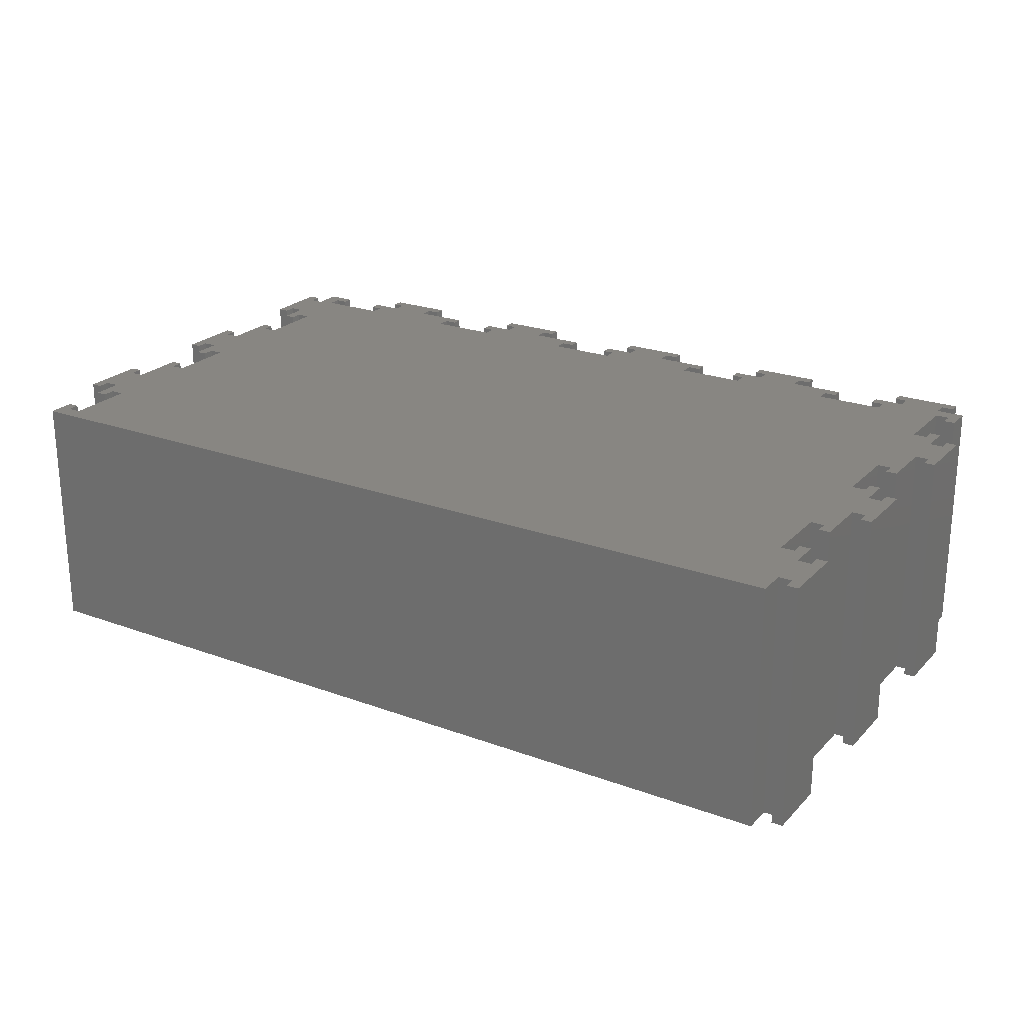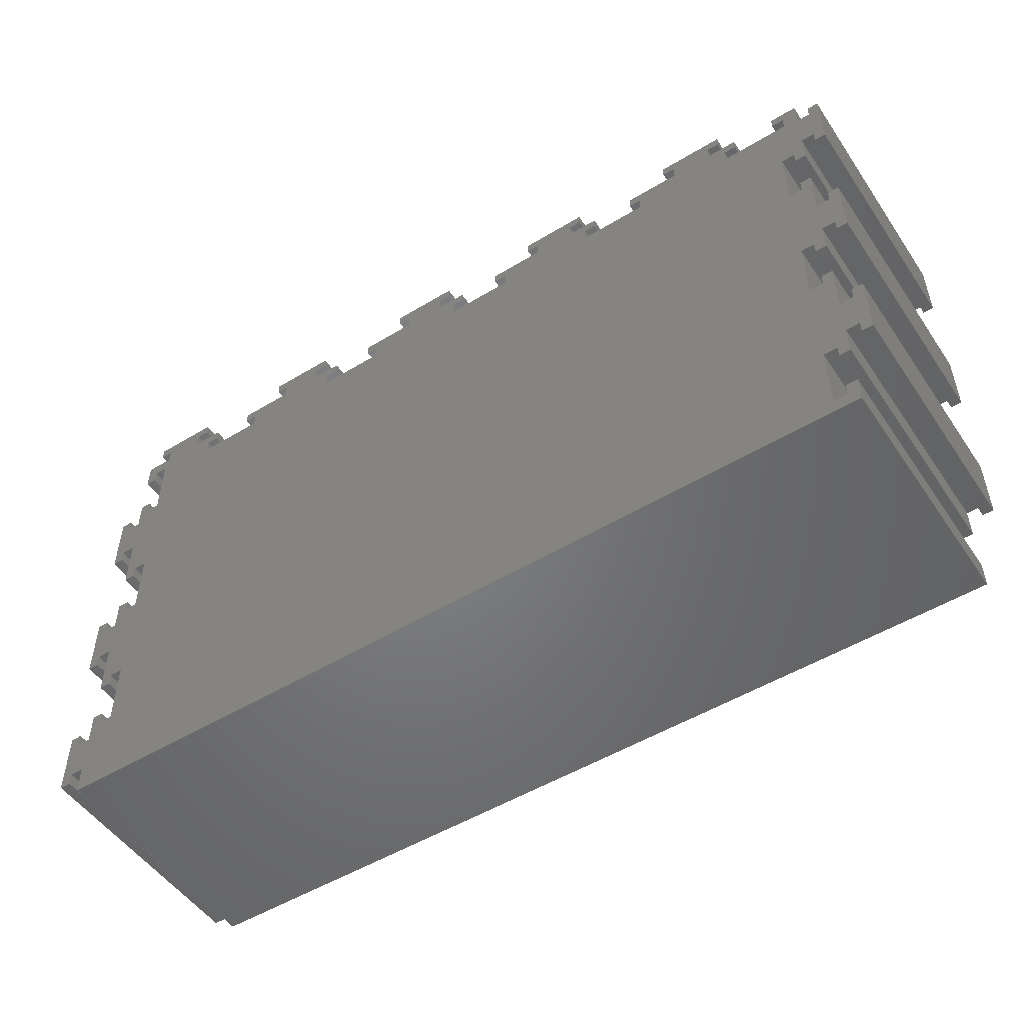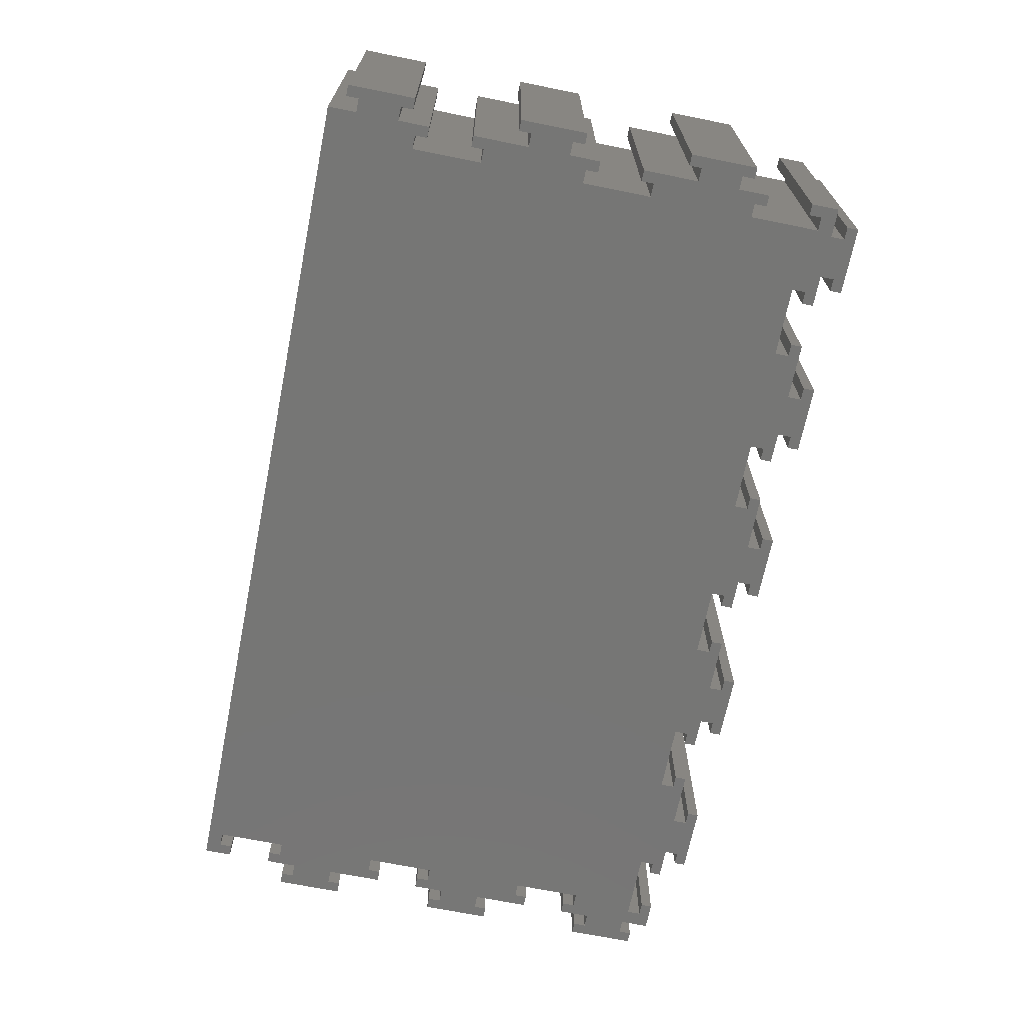
<metadata>
{"format":"stl","ext":"stl","renderer":"f3d","projection":"perspective","resolution":1024,"background":"white","views":[{"elev":23.3,"azim":31.8,"up":"+Z"},{"elev":-51.3,"azim":-146.7,"up":"+Y"},{"elev":-68.4,"azim":78.6,"up":"+Z"}]}
</metadata>
<code>
# stl→obj: 360 verts, 716 faces
v 140 16.4 0
v 138.2 16.4 40
v 140 16.4 40
v 138.2 16.4 0
v 1.8 4.4 40
v 0 4.4 40
v 1.8 2.4 40
v 11.6 84 40
v 13.6 82.2 40
v 16.6 84 40
v 11.6 82.2 40
v 25.4 88 40
v 23.4 86.2 40
v 25.4 86.2 40
v 16.6 86.2 40
v 23.4 84 40
v 14.6 88 40
v 14.6 86.2 40
v 32.4 84 40
v 30.4 82.2 40
v 32.4 82.2 40
v 30.4 80 40
v 39.6 84 40
v 41.6 82.2 40
v 44.6 84 40
v 39.6 82.2 40
v 53.4 88 40
v 51.4 86.2 40
v 53.4 86.2 40
v 44.6 86.2 40
v 51.4 84 40
v 42.6 88 40
v 42.6 86.2 40
v 60.4 84 40
v 58.4 82.2 40
v 60.4 82.2 40
v 58.4 80 40
v 67.6 84 40
v 69.6 82.2 40
v 72.6 84 40
v 67.6 82.2 40
v 81.4 88 40
v 79.4 86.2 40
v 81.4 86.2 40
v 72.6 86.2 40
v 79.4 84 40
v 70.6 88 40
v 70.6 86.2 40
v 88.4 84 40
v 86.4 82.2 40
v 88.4 82.2 40
v 86.4 80 40
v 95.6 84 40
v 97.6 82.2 40
v 100.6 84 40
v 95.6 82.2 40
v 109.4 88 40
v 107.4 86.2 40
v 109.4 86.2 40
v 100.6 86.2 40
v 107.4 84 40
v 98.6 88 40
v 98.6 86.2 40
v 116.4 84 40
v 114.4 82.2 40
v 116.4 82.2 40
v 114.4 80 40
v 123.6 84 40
v 125.6 82.2 40
v 128.6 84 40
v 123.6 82.2 40
v 137.4 88 40
v 135.4 86.2 40
v 137.4 86.2 40
v 128.6 86.2 40
v 135.4 84 40
v 126.6 88 40
v 126.6 86.2 40
v 140 84 40
v 138.2 81.6 40
v 140 79.6 40
v 125.6 80 40
v 136 70.4 40
v 136 81.6 40
v 136 53.6 40
v 97.6 80 40
v 138.2 79.6 40
v 140 60.6 40
v 138.2 53.6 40
v 138.2 70.4 40
v 140 67.4 40
v 140 72.4 40
v 138.2 72.4 40
v 140 51.6 40
v 138.2 51.6 40
v 142.2 60.6 40
v 142.2 67.4 40
v 144 69.4 40
v 142.2 69.4 40
v 144 58.6 40
v 142.2 58.6 40
v 136 25.6 40
v 140 32.6 40
v 136 42.4 40
v 138.2 25.6 40
v 138.2 42.4 40
v 140 39.4 40
v 140 44.4 40
v 138.2 44.4 40
v 140 23.6 40
v 138.2 23.6 40
v 142.2 32.6 40
v 142.2 39.4 40
v 144 41.4 40
v 142.2 41.4 40
v 144 30.6 40
v 142.2 30.6 40
v 138.2 14.4 40
v 140 11.4 40
v 136 14.4 40
v 140 4.6 40
v 140 0 40
v 69.6 80 40
v 4 13.6 40
v 41.6 80 40
v 4 30.4 40
v 4 41.6 40
v 13.6 80 40
v 4 58.4 40
v 4 69.6 40
v 4 2.4 40
v 0 0 40
v 142.2 4.6 40
v 142.2 11.4 40
v 144 13.4 40
v 142.2 13.4 40
v 144 2.6 40
v 142.2 2.6 40
v 0 32.4 40
v 1.8 30.4 40
v 1.8 32.4 40
v 0 23.4 40
v 1.8 13.6 40
v 0 16.6 40
v 0 11.6 40
v 1.8 11.6 40
v 0 60.4 40
v 1.8 58.4 40
v 1.8 60.4 40
v 0 51.4 40
v 1.8 41.6 40
v 0 44.6 40
v 0 39.6 40
v 1.8 39.6 40
v 4.4 84 40
v 2.4 82.2 40
v 4.4 82.2 40
v 0 79.4 40
v 2.4 80 40
v 0 84 40
v 0 72.6 40
v 1.8 69.6 40
v 0 67.6 40
v 1.8 67.6 40
v -4 25.4 40
v -2.2 23.4 40
v -2.2 25.4 40
v -2.2 16.6 40
v -4 14.6 40
v -2.2 14.6 40
v -4 53.4 40
v -2.2 51.4 40
v -2.2 53.4 40
v -2.2 44.6 40
v -4 42.6 40
v -2.2 42.6 40
v -4 81.4 40
v -2.2 79.4 40
v -2.2 81.4 40
v -2.2 72.6 40
v -4 70.6 40
v -2.2 70.6 40
v 138.2 23.6 0
v 140 23.6 0
v 138.2 14.4 0
v 138.2 25.6 0
v 0 44.6 0
v 4 41.6 0
v 1.8 41.6 0
v 0 51.4 0
v 4 58.4 0
v 0 16.6 0
v 4 13.6 0
v 1.8 13.6 0
v 0 23.4 0
v 4 30.4 0
v 136 14.4 0
v 140 4.6 0
v 140 0 0
v 140 11.4 0
v 69.6 80 0
v 136 25.6 0
v 86.4 80 0
v 136 42.4 0
v 97.6 80 0
v 136 53.6 0
v 114.4 80 0
v 136 70.4 0
v 125.6 80 0
v 136 81.6 0
v 135.4 84 0
v 128.6 84 0
v 135.4 86.2 0
v 4 2.4 0
v 107.4 84 0
v 114.4 82.2 0
v 100.6 84 0
v 107.4 86.2 0
v 79.4 84 0
v 86.4 82.2 0
v 72.6 84 0
v 79.4 86.2 0
v 58.4 80 0
v 51.4 84 0
v 58.4 82.2 0
v 44.6 84 0
v 51.4 86.2 0
v 41.6 80 0
v 30.4 80 0
v 23.4 84 0
v 30.4 82.2 0
v 16.6 84 0
v 23.4 86.2 0
v 13.6 80 0
v 0 0 0
v 1.8 2.4 0
v 0 4.4 0
v 1.8 4.4 0
v 142.2 11.4 0
v 142.2 4.6 0
v 144 2.6 0
v 142.2 2.6 0
v 144 13.4 0
v 142.2 13.4 0
v 140 32.6 0
v 138.2 42.4 0
v 140 39.4 0
v 140 44.4 0
v 138.2 44.4 0
v 142.2 39.4 0
v 142.2 32.6 0
v 144 30.6 0
v 142.2 30.6 0
v 144 41.4 0
v 142.2 41.4 0
v 140 60.6 0
v 138.2 70.4 0
v 138.2 53.6 0
v 140 51.6 0
v 138.2 51.6 0
v 140 67.4 0
v 140 72.4 0
v 138.2 72.4 0
v 142.2 67.4 0
v 142.2 60.6 0
v 144 58.6 0
v 142.2 58.6 0
v 144 69.4 0
v 142.2 69.4 0
v 138.2 81.6 0
v 140 79.6 0
v 138.2 79.6 0
v 140 84 0
v 137.4 88 0
v 137.4 86.2 0
v 128.6 86.2 0
v 126.6 88 0
v 126.6 86.2 0
v 125.6 82.2 0
v 123.6 84 0
v 123.6 82.2 0
v 116.4 84 0
v 116.4 82.2 0
v 109.4 88 0
v 109.4 86.2 0
v 100.6 86.2 0
v 98.6 88 0
v 98.6 86.2 0
v 97.6 82.2 0
v 95.6 84 0
v 95.6 82.2 0
v 88.4 84 0
v 88.4 82.2 0
v 81.4 88 0
v 81.4 86.2 0
v 72.6 86.2 0
v 70.6 88 0
v 70.6 86.2 0
v 69.6 82.2 0
v 67.6 84 0
v 67.6 82.2 0
v 60.4 84 0
v 60.4 82.2 0
v 53.4 88 0
v 53.4 86.2 0
v 44.6 86.2 0
v 42.6 88 0
v 42.6 86.2 0
v 41.6 82.2 0
v 39.6 84 0
v 39.6 82.2 0
v 32.4 84 0
v 32.4 82.2 0
v 25.4 88 0
v 25.4 86.2 0
v 16.6 86.2 0
v 14.6 88 0
v 14.6 86.2 0
v 13.6 82.2 0
v 11.6 84 0
v 11.6 82.2 0
v 4 69.6 0
v 2.4 80 0
v 0 72.6 0
v 1.8 69.6 0
v 2.4 82.2 0
v 4.4 84 0
v 4.4 82.2 0
v 0 67.6 0
v 0 79.4 0
v 0 84 0
v 1.8 67.6 0
v 0 39.6 0
v 1.8 39.6 0
v 1.8 58.4 0
v 0 60.4 0
v 1.8 60.4 0
v 0 11.6 0
v 1.8 11.6 0
v 1.8 30.4 0
v 0 32.4 0
v 1.8 32.4 0
v -4 70.6 0
v -2.2 72.6 0
v -2.2 70.6 0
v -2.2 79.4 0
v -4 81.4 0
v -2.2 81.4 0
v -4 42.6 0
v -2.2 44.6 0
v -2.2 42.6 0
v -2.2 51.4 0
v -4 53.4 0
v -2.2 53.4 0
v -4 14.6 0
v -2.2 16.6 0
v -2.2 14.6 0
v -2.2 23.4 0
v -4 25.4 0
v -2.2 25.4 0
f 1 2 3
f 2 1 4
f 5 6 7
f 8 9 10
f 9 8 11
f 12 13 14
f 13 15 16
f 12 15 13
f 17 15 12
f 15 17 18
f 19 20 21
f 20 16 22
f 16 20 19
f 23 24 25
f 24 23 26
f 27 28 29
f 28 30 31
f 27 30 28
f 32 30 27
f 30 32 33
f 34 35 36
f 35 31 37
f 31 35 34
f 38 39 40
f 39 38 41
f 42 43 44
f 43 45 46
f 42 45 43
f 47 45 42
f 45 47 48
f 49 50 51
f 50 46 52
f 46 50 49
f 53 54 55
f 54 53 56
f 57 58 59
f 58 60 61
f 57 60 58
f 62 60 57
f 60 62 63
f 64 65 66
f 65 61 67
f 61 65 64
f 68 69 70
f 69 68 71
f 72 73 74
f 73 75 76
f 72 75 73
f 77 75 72
f 75 77 78
f 79 80 81
f 76 80 79
f 82 83 84
f 67 83 82
f 83 67 85
f 86 85 67
f 70 84 76
f 80 76 84
f 81 80 87
f 85 88 83
f 88 85 89
f 90 91 92
f 83 91 90
f 90 92 93
f 91 83 88
f 88 89 94
f 94 89 95
f 91 96 97
f 96 91 88
f 97 98 99
f 98 97 100
f 96 100 97
f 100 96 101
f 102 103 104
f 103 102 105
f 106 107 108
f 104 107 106
f 106 108 109
f 107 104 103
f 103 105 110
f 110 105 111
f 107 112 113
f 112 107 103
f 113 114 115
f 114 113 116
f 112 116 113
f 116 112 117
f 118 119 3
f 120 119 118
f 118 3 2
f 119 120 121
f 121 120 122
f 70 76 75
f 84 70 82
f 82 70 69
f 85 86 104
f 52 104 86
f 104 52 102
f 86 67 61
f 55 61 60
f 86 61 55
f 86 55 54
f 123 102 52
f 102 123 120
f 123 52 46
f 40 46 45
f 123 46 40
f 123 40 39
f 124 120 123
f 124 123 37
f 125 37 31
f 25 31 30
f 125 31 25
f 125 25 24
f 126 37 125
f 127 125 22
f 128 22 16
f 10 16 15
f 128 16 10
f 128 10 9
f 22 128 129
f 129 128 130
f 22 129 127
f 125 127 126
f 37 126 124
f 131 120 124
f 120 131 122
f 132 131 7
f 131 132 122
f 132 7 6
f 119 133 134
f 133 119 121
f 134 135 136
f 135 134 137
f 133 137 134
f 137 133 138
f 139 140 141
f 140 142 143
f 140 139 142
f 144 143 142
f 145 143 144
f 143 145 146
f 147 148 149
f 148 150 151
f 148 147 150
f 152 151 150
f 153 151 152
f 151 153 154
f 155 156 157
f 158 159 156
f 160 156 155
f 158 156 160
f 159 158 161
f 159 161 162
f 163 162 161
f 162 163 164
f 140 124 126
f 124 140 143
f 148 127 129
f 127 148 151
f 159 130 128
f 130 159 162
f 165 166 167
f 166 165 168
f 169 168 165
f 168 169 170
f 171 172 173
f 172 171 174
f 175 174 171
f 174 175 176
f 177 178 179
f 178 177 180
f 181 180 177
f 180 181 182
f 166 144 142
f 144 166 168
f 172 152 150
f 152 172 174
f 178 161 158
f 161 178 180
f 183 110 111
f 110 183 184
f 185 2 4
f 2 185 118
f 183 105 186
f 105 183 111
f 187 188 189
f 188 190 191
f 192 193 194
f 193 195 196
f 197 198 199
f 198 197 200
f 200 185 1
f 200 197 185
f 201 202 197
f 202 203 204
f 204 205 206
f 206 207 208
f 208 209 210
f 211 212 213
f 212 210 209
f 210 212 211
f 208 207 209
f 214 197 199
f 207 215 216
f 206 205 207
f 215 217 218
f 207 205 215
f 215 205 217
f 204 203 205
f 203 219 220
f 202 201 203
f 219 221 222
f 203 201 219
f 219 201 221
f 197 193 201
f 223 224 225
f 201 193 223
f 224 226 227
f 223 228 224
f 224 228 226
f 196 223 193
f 229 230 231
f 188 228 196
f 230 232 233
f 228 188 229
f 234 229 191
f 197 214 193
f 235 214 199
f 214 235 236
f 237 236 235
f 236 237 238
f 198 239 240
f 239 198 200
f 240 241 242
f 241 240 243
f 239 243 240
f 243 239 244
f 1 185 4
f 204 245 202
f 245 204 246
f 186 245 184
f 202 245 186
f 186 184 183
f 245 246 247
f 247 246 248
f 248 246 249
f 245 250 251
f 250 245 247
f 251 252 253
f 252 251 254
f 250 254 251
f 254 250 255
f 208 256 206
f 256 208 257
f 258 256 259
f 206 256 258
f 258 259 260
f 256 257 261
f 261 257 262
f 262 257 263
f 256 264 265
f 264 256 261
f 265 266 267
f 266 265 268
f 264 268 265
f 268 264 269
f 270 271 272
f 271 270 273
f 211 270 210
f 270 211 273
f 213 274 275
f 276 213 212
f 213 276 274
f 277 276 278
f 276 277 274
f 279 212 209
f 280 279 281
f 279 280 212
f 216 282 283
f 282 216 215
f 218 284 285
f 286 218 217
f 218 286 284
f 287 286 288
f 286 287 284
f 289 217 205
f 290 289 291
f 289 290 217
f 220 292 293
f 292 220 219
f 222 294 295
f 296 222 221
f 222 296 294
f 297 296 298
f 296 297 294
f 299 221 201
f 300 299 301
f 299 300 221
f 225 302 303
f 302 225 224
f 227 304 305
f 306 227 226
f 227 306 304
f 307 306 308
f 306 307 304
f 309 226 228
f 310 309 311
f 309 310 226
f 231 312 313
f 312 231 230
f 233 314 315
f 316 233 232
f 233 316 314
f 317 316 318
f 316 317 314
f 319 232 234
f 320 319 321
f 319 320 232
f 223 196 228
f 191 229 188
f 230 234 232
f 229 234 230
f 322 234 191
f 322 323 234
f 322 324 323
f 324 322 325
f 326 327 328
f 324 325 329
f 330 323 324
f 323 330 326
f 326 331 327
f 331 326 330
f 332 329 325
f 333 189 334
f 191 190 335
f 189 333 187
f 188 187 190
f 336 335 190
f 335 336 337
f 338 194 339
f 196 195 340
f 194 338 192
f 193 192 195
f 341 340 195
f 340 341 342
f 343 344 345
f 344 343 346
f 347 346 343
f 346 347 348
f 349 350 351
f 350 349 352
f 353 352 349
f 352 353 354
f 355 356 357
f 356 355 358
f 359 358 355
f 358 359 360
f 344 330 324
f 330 344 346
f 350 190 187
f 190 350 352
f 356 195 192
f 195 356 358
f 185 120 118
f 120 185 197
f 202 105 102
f 105 202 186
f 120 202 102
f 202 120 197
f 248 109 108
f 109 248 249
f 260 94 95
f 94 260 259
f 246 109 249
f 109 246 106
f 260 89 258
f 89 260 95
f 246 104 106
f 104 246 204
f 206 89 85
f 89 206 258
f 104 206 85
f 206 104 204
f 262 93 92
f 93 262 263
f 272 81 87
f 81 272 271
f 257 93 263
f 93 257 90
f 272 80 270
f 80 272 87
f 257 83 90
f 83 257 208
f 210 80 84
f 80 210 270
f 83 210 84
f 210 83 208
f 281 68 280
f 68 281 71
f 66 282 64
f 282 66 283
f 281 69 71
f 69 281 279
f 216 66 65
f 66 216 283
f 209 69 279
f 69 209 82
f 67 216 65
f 216 67 207
f 209 67 82
f 67 209 207
f 291 53 290
f 53 291 56
f 51 292 49
f 292 51 293
f 291 54 56
f 54 291 289
f 220 51 50
f 51 220 293
f 205 54 289
f 54 205 86
f 52 220 50
f 220 52 203
f 205 52 86
f 52 205 203
f 301 38 300
f 38 301 41
f 36 302 34
f 302 36 303
f 301 39 41
f 39 301 299
f 225 36 35
f 36 225 303
f 201 39 299
f 39 201 123
f 37 225 35
f 225 37 223
f 201 37 123
f 37 201 223
f 311 23 310
f 23 311 26
f 21 312 19
f 312 21 313
f 311 24 26
f 24 311 309
f 231 21 20
f 21 231 313
f 228 24 309
f 24 228 125
f 22 231 20
f 231 22 229
f 228 22 125
f 22 228 229
f 321 8 320
f 8 321 11
f 157 327 155
f 327 157 328
f 321 9 11
f 9 321 319
f 326 157 156
f 157 326 328
f 234 9 319
f 9 234 128
f 159 326 156
f 326 159 323
f 234 159 128
f 159 234 323
f 329 164 163
f 164 329 332
f 337 147 149
f 147 337 336
f 164 325 162
f 325 164 332
f 148 337 149
f 337 148 335
f 325 130 162
f 130 325 322
f 191 148 129
f 148 191 335
f 191 130 322
f 130 191 129
f 333 154 153
f 154 333 334
f 342 139 141
f 139 342 341
f 154 189 151
f 189 154 334
f 140 342 141
f 342 140 340
f 189 127 151
f 127 189 188
f 196 140 126
f 140 196 340
f 196 127 188
f 127 196 126
f 338 146 145
f 146 338 339
f 238 6 5
f 6 238 237
f 146 194 143
f 194 146 339
f 7 238 5
f 238 7 236
f 194 124 143
f 124 194 193
f 214 7 131
f 7 214 236
f 214 124 193
f 124 214 131
f 235 6 237
f 6 235 132
f 330 160 331
f 160 330 158
f 338 144 192
f 144 338 145
f 195 139 341
f 139 195 142
f 333 152 187
f 152 333 153
f 190 147 336
f 147 190 150
f 329 161 324
f 161 329 163
f 122 198 121
f 198 122 199
f 81 273 79
f 273 81 271
f 91 262 92
f 262 91 261
f 107 248 108
f 248 107 247
f 94 256 88
f 256 94 259
f 119 1 3
f 1 119 200
f 110 245 103
f 245 110 184
f 235 122 132
f 122 235 199
f 273 76 79
f 76 273 211
f 327 160 155
f 160 327 331
f 232 8 10
f 8 232 320
f 312 16 19
f 16 312 230
f 226 23 25
f 23 226 310
f 302 31 34
f 31 302 224
f 221 38 40
f 38 221 300
f 292 46 49
f 46 292 219
f 217 53 55
f 53 217 290
f 282 61 64
f 61 282 215
f 212 68 70
f 68 212 280
f 242 137 138
f 137 242 241
f 243 136 135
f 136 243 244
f 137 243 135
f 243 137 241
f 242 133 240
f 133 242 138
f 239 136 244
f 136 239 134
f 198 133 121
f 133 198 240
f 239 119 134
f 119 239 200
f 253 116 117
f 116 253 252
f 254 115 114
f 115 254 255
f 116 254 114
f 254 116 252
f 253 112 251
f 112 253 117
f 250 115 255
f 115 250 113
f 245 112 103
f 112 245 251
f 250 107 113
f 107 250 247
f 267 100 101
f 100 267 266
f 268 99 98
f 99 268 269
f 100 268 98
f 268 100 266
f 267 96 265
f 96 267 101
f 264 99 269
f 99 264 97
f 256 96 88
f 96 256 265
f 264 91 97
f 91 264 261
f 74 274 72
f 274 74 275
f 278 77 277
f 77 278 78
f 274 77 72
f 77 274 277
f 213 74 73
f 74 213 275
f 278 75 78
f 75 278 276
f 76 213 73
f 213 76 211
f 212 75 276
f 75 212 70
f 59 284 57
f 284 59 285
f 288 62 287
f 62 288 63
f 284 62 57
f 62 284 287
f 218 59 58
f 59 218 285
f 288 60 63
f 60 288 286
f 61 218 58
f 218 61 215
f 217 60 286
f 60 217 55
f 44 294 42
f 294 44 295
f 298 47 297
f 47 298 48
f 294 47 42
f 47 294 297
f 222 44 43
f 44 222 295
f 298 45 48
f 45 298 296
f 46 222 43
f 222 46 219
f 221 45 296
f 45 221 40
f 29 304 27
f 304 29 305
f 308 32 307
f 32 308 33
f 304 32 27
f 32 304 307
f 227 29 28
f 29 227 305
f 308 30 33
f 30 308 306
f 31 227 28
f 227 31 224
f 226 30 306
f 30 226 25
f 14 314 12
f 314 14 315
f 318 17 317
f 17 318 18
f 314 17 12
f 17 314 317
f 233 14 13
f 14 233 315
f 318 15 18
f 15 318 316
f 16 233 13
f 233 16 230
f 232 15 316
f 15 232 10
f 348 177 179
f 177 348 347
f 343 182 181
f 182 343 345
f 343 177 347
f 177 343 181
f 178 348 179
f 348 178 346
f 182 344 180
f 344 182 345
f 330 178 158
f 178 330 346
f 344 161 180
f 161 344 324
f 354 171 173
f 171 354 353
f 349 176 175
f 176 349 351
f 349 171 353
f 171 349 175
f 172 354 173
f 354 172 352
f 176 350 174
f 350 176 351
f 190 172 150
f 172 190 352
f 350 152 174
f 152 350 187
f 360 165 167
f 165 360 359
f 355 170 169
f 170 355 357
f 355 165 359
f 165 355 169
f 166 360 167
f 360 166 358
f 170 356 168
f 356 170 357
f 195 166 142
f 166 195 358
f 356 144 168
f 144 356 192

</code>
